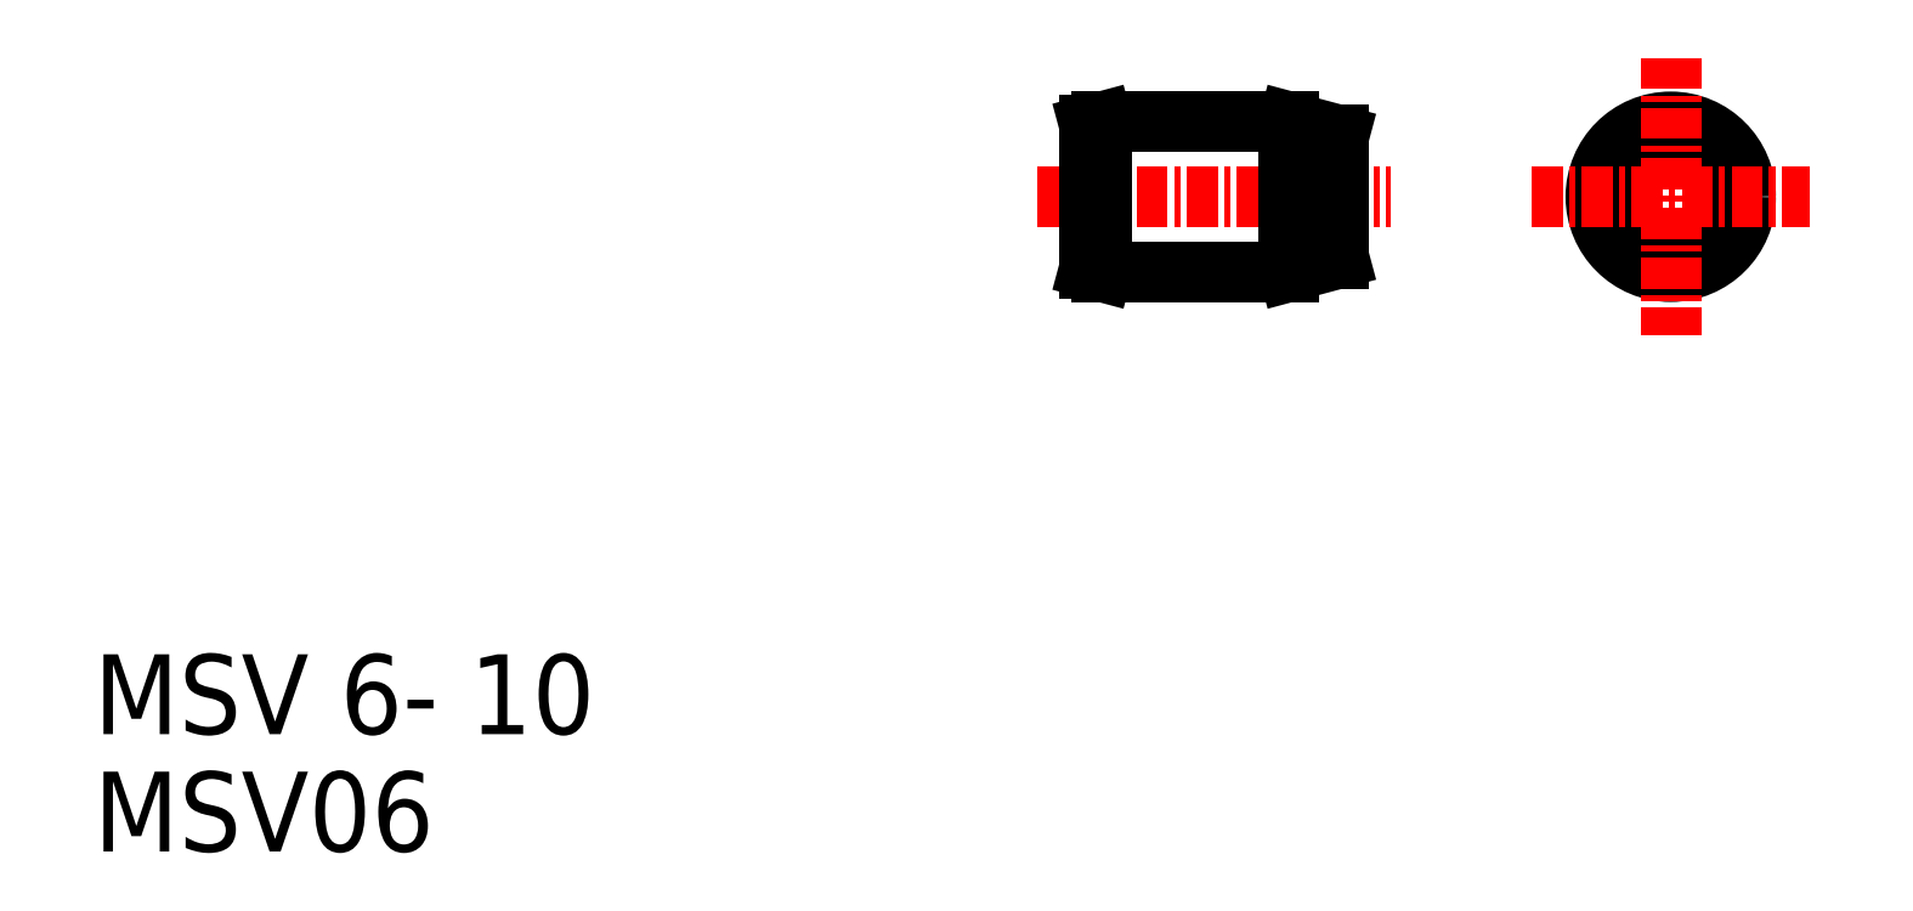
<metadata>
{"format":"dxf","ext":"dxf","renderer":"ezdxf+matplotlib","layout":"modelspace","background":"white","min_lineweight":24,"dpi":150}
</metadata>
<code>
0
SECTION
2
ENTITIES
0
TEXT
8
0
10
111.7
20
155.9
30
0
40
3.2
1
MSV06
0
TEXT
8
0
10
111.7
20
160.6
30
0
40
3.2
1
MSV 6- 10
0
LINE
8
CENTER
10
149.5
20
182.1
30
0
11
163.7
21
182.1
31
0
0
LINE
8
0
10
152.1
20
185.1
30
0
11
159.6
21
185.1
31
0
0
LINE
8
0
10
159.6
20
179.1
30
0
11
152.1
21
179.1
31
0
0
LINE
8
0
10
151.6
20
185
30
0
11
151.6
21
179.3
31
0
0
LINE
8
0
10
152.1
20
185.1
30
0
11
152.1
21
179.1
31
0
0
LINE
8
0
10
152.1
20
179.1
30
0
11
151.6
21
179.3
31
0
0
LINE
8
0
10
152.1
20
185.1
30
0
11
151.6
21
185
31
0
0
LINE
8
0
10
161.6
20
184.6
30
0
11
161.6
21
179.7
31
0
0
LINE
8
0
10
159.6
20
185.1
30
0
11
159.6
21
179.1
31
0
0
LINE
8
0
10
159.6
20
179.1
30
0
11
161.6
21
179.7
31
0
0
LINE
8
0
10
159.6
20
185.1
30
0
11
161.6
21
184.6
31
0
0
CIRCLE
8
0
10
174.9
20
182.1
30
0
40
2.464
0
CIRCLE
8
0
10
174.9
20
182.1
30
0
40
3
0
LINE
8
CENTER
10
169.3
20
182.1
30
0
11
180.4
21
182.1
31
0
0
LINE
8
CENTER
10
174.9
20
187.7
30
0
11
174.9
21
176.6
31
0
0
ENDSEC
0
EOF

</code>
